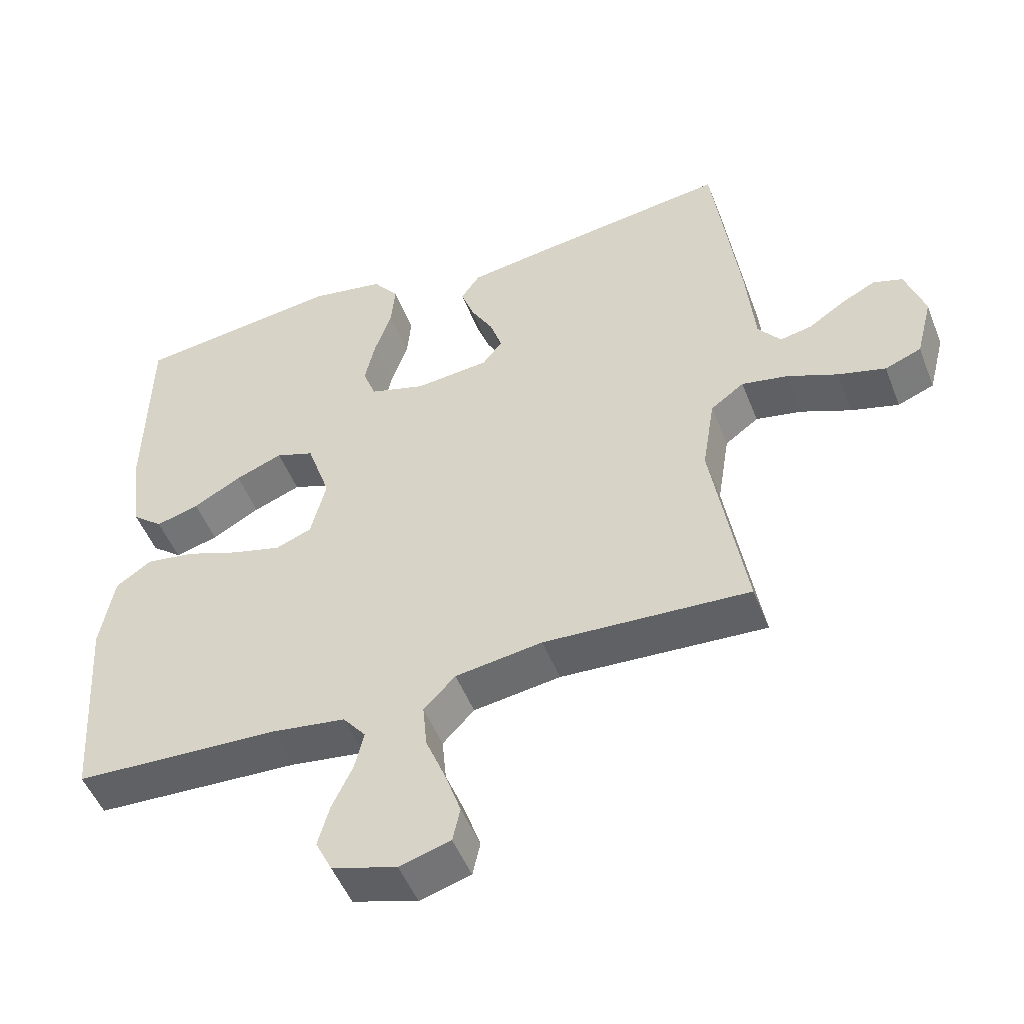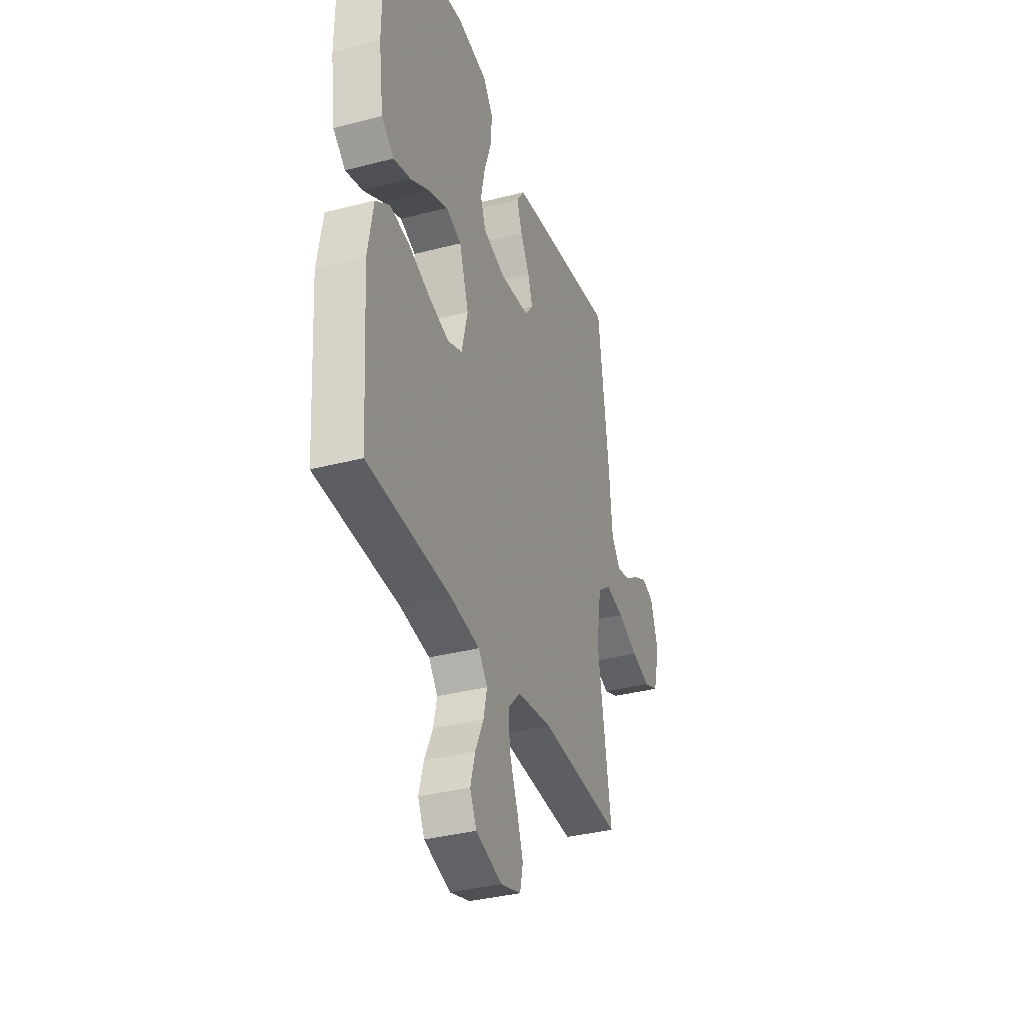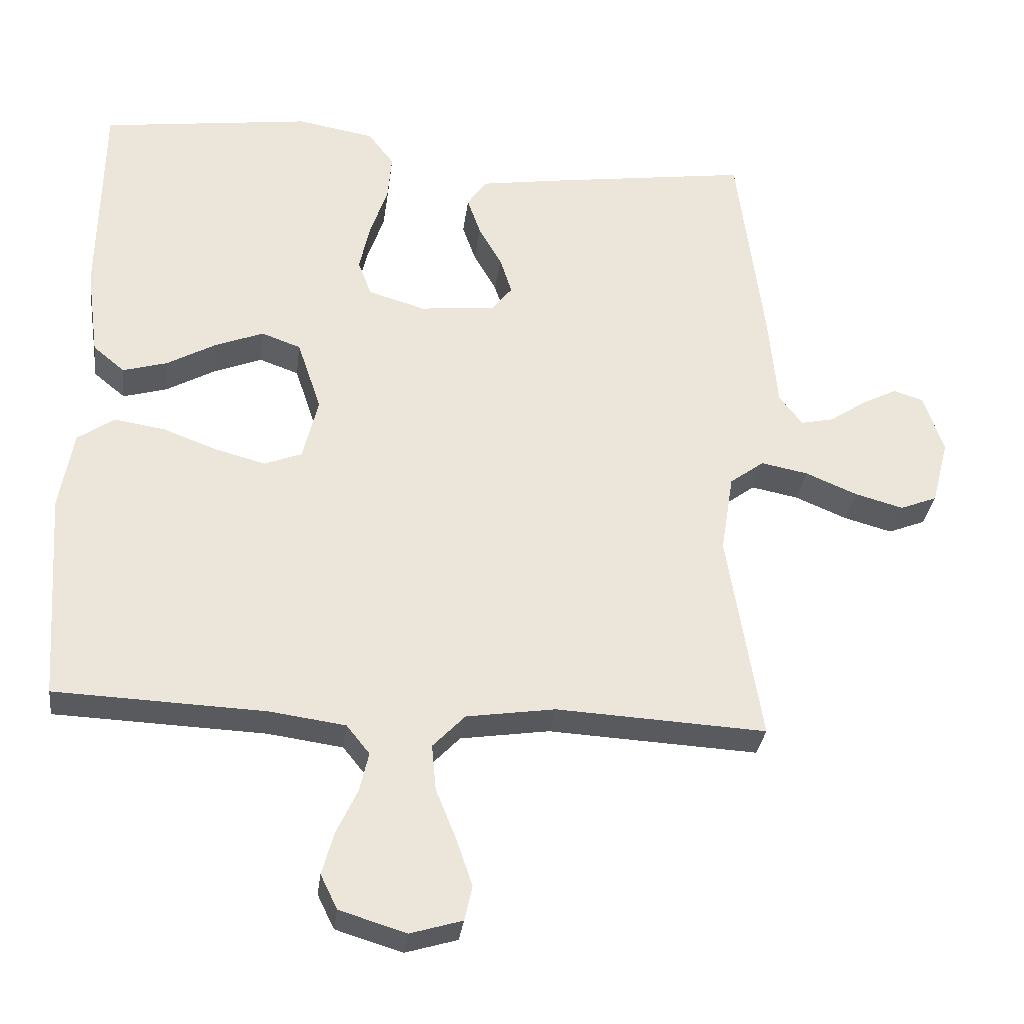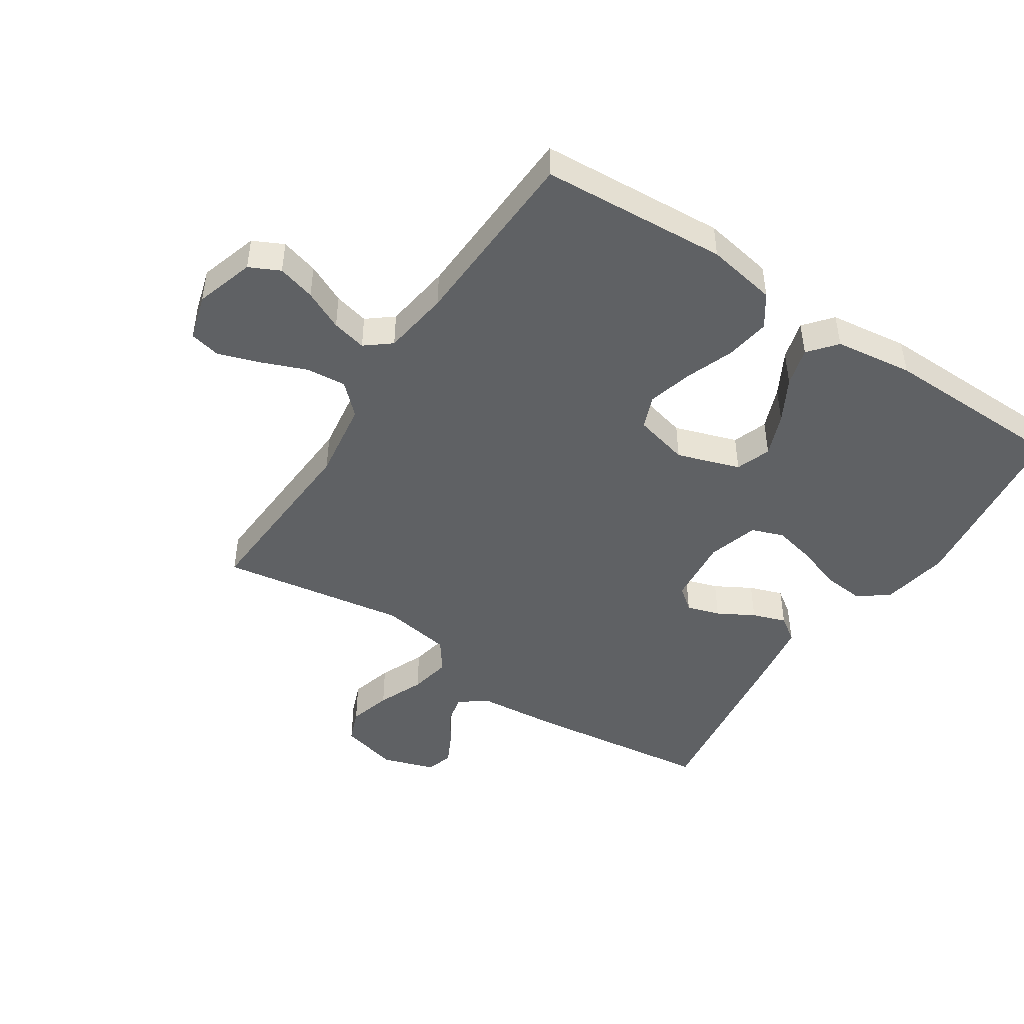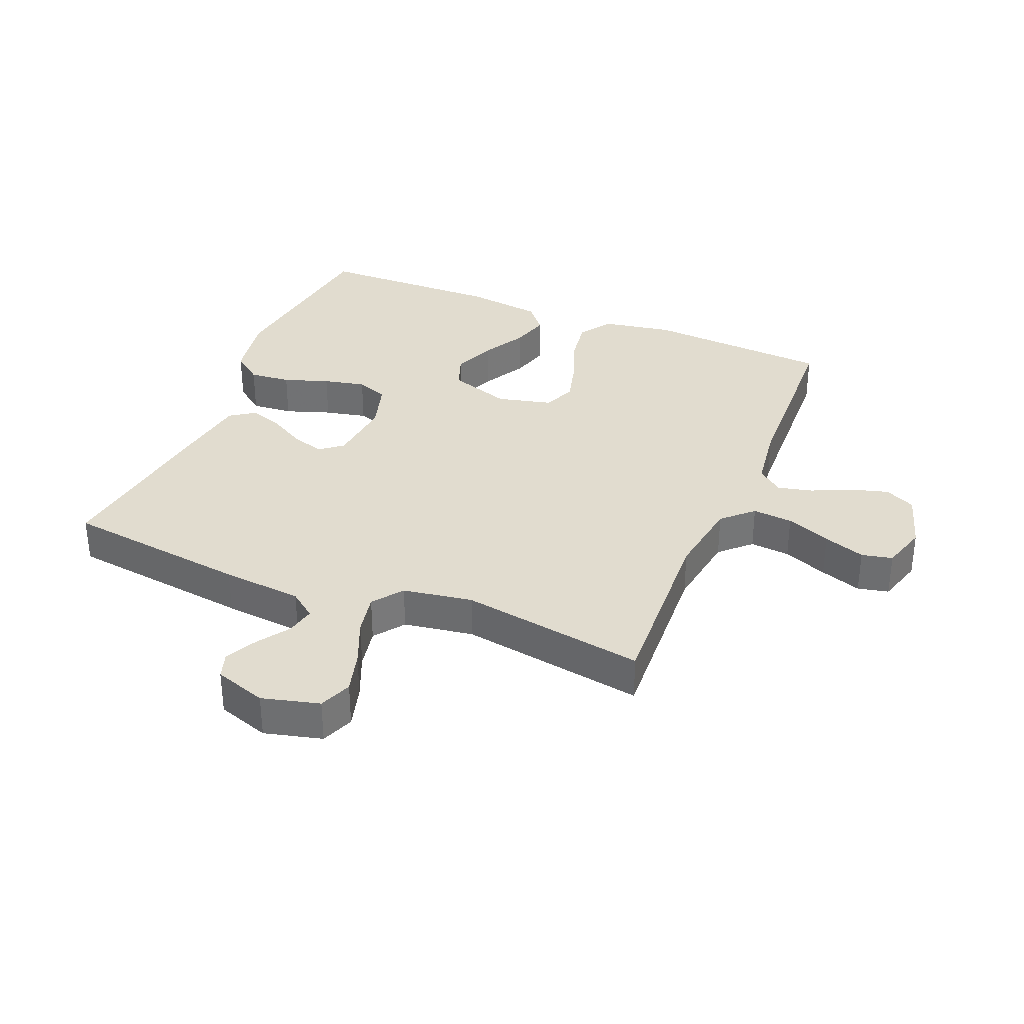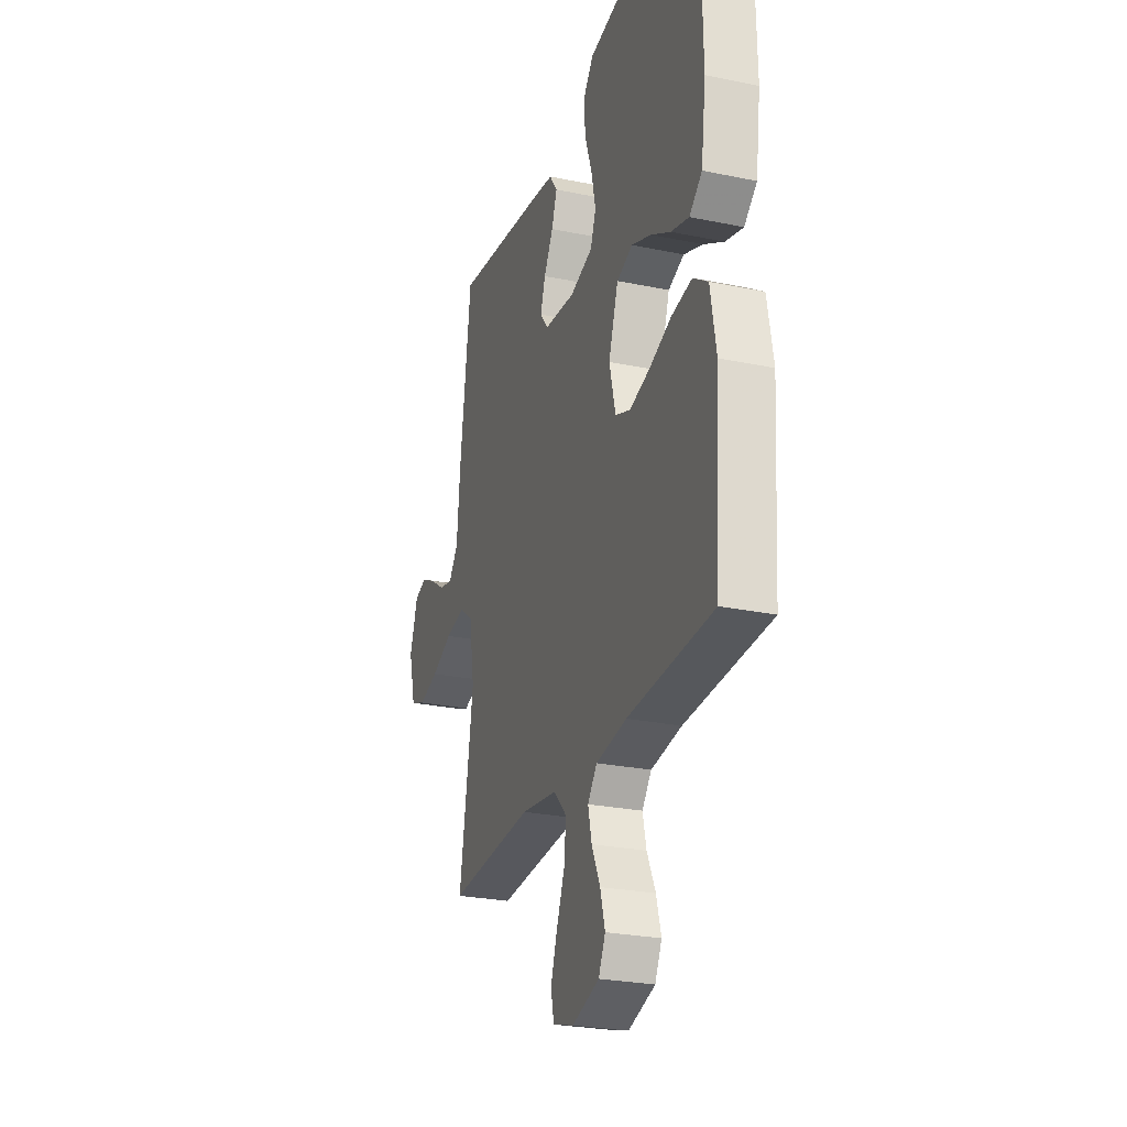
<metadata>
{"format":"obj","ext":"obj","renderer":"f3d","projection":"perspective","resolution":1024,"background":"white","views":[{"elev":-50.0,"azim":21.0,"up":"+Z"},{"elev":-35.1,"azim":-70.9,"up":"+Z"},{"elev":-31.2,"azim":-7.1,"up":"+Z"},{"elev":-46.7,"azim":-123.5,"up":"+Y"},{"elev":34.2,"azim":112.4,"up":"+Y"},{"elev":-26.1,"azim":-108.2,"up":"+Z"}]}
</metadata>
<code>
v -0.5 0.07 0.5
v -0.2 0.07 0.539
v -0.091 0.07 0.52
v -0.054 0.07 0.472
v -0.06 0.07 0.405
v -0.085 0.07 0.332
v -0.1 0.07 0.264
v -0.081 0.07 0.213
v 0 0.07 0.189
v 0.108 0.07 0.2
v 0.137 0.07 0.237
v 0.12 0.07 0.29
v 0.087 0.07 0.348
v 0.068 0.07 0.402
v 0.096 0.07 0.442
v 0.2 0.07 0.458
v 0.5 0.07 0.5
v 0.539 0.07 0.2
v 0.551 0.07 0.07
v 0.584 0.07 0.027
v 0.631 0.07 0.037
v 0.683 0.07 0.072
v 0.734 0.07 0.098
v 0.777 0.07 0.084
v 0.805 0.07 0
v 0.781 0.07 -0.093
v 0.728 0.07 -0.114
v 0.659 0.07 -0.095
v 0.585 0.07 -0.064
v 0.518 0.07 -0.051
v 0.469 0.07 -0.087
v 0.451 0.07 -0.2
v 0.5 0.07 -0.5
v 0.2 0.07 -0.484
v 0.073 0.07 -0.503
v 0.027 0.07 -0.551
v 0.033 0.07 -0.616
v 0.062 0.07 -0.688
v 0.085 0.07 -0.755
v 0.074 0.07 -0.805
v 0 0.07 -0.827
v -0.095 0.07 -0.798
v -0.119 0.07 -0.749
v -0.102 0.07 -0.688
v -0.072 0.07 -0.624
v -0.059 0.07 -0.568
v -0.092 0.07 -0.527
v -0.2 0.07 -0.512
v -0.5 0.07 -0.5
v -0.52 0.07 -0.2
v -0.5 0.07 -0.087
v -0.448 0.07 -0.051
v -0.376 0.07 -0.062
v -0.298 0.07 -0.091
v -0.226 0.07 -0.11
v -0.173 0.07 -0.089
v -0.151 0.07 0
v -0.185 0.07 0.101
v -0.241 0.07 0.121
v -0.31 0.07 0.094
v -0.38 0.07 0.055
v -0.443 0.07 0.037
v -0.488 0.07 0.074
v -0.505 0.07 0.2
v -0.5 0 0.5
v -0.2 0 0.539
v -0.091 0 0.52
v -0.054 0 0.472
v -0.06 0 0.405
v -0.085 0 0.332
v -0.1 0 0.264
v -0.081 0 0.213
v 0 0 0.189
v 0.108 0 0.2
v 0.137 0 0.237
v 0.12 0 0.29
v 0.087 0 0.348
v 0.068 0 0.402
v 0.096 0 0.442
v 0.2 0 0.458
v 0.5 0 0.5
v 0.539 0 0.2
v 0.551 0 0.07
v 0.584 0 0.027
v 0.631 0 0.037
v 0.683 0 0.072
v 0.734 0 0.098
v 0.777 0 0.084
v 0.805 0 0
v 0.781 0 -0.093
v 0.728 0 -0.114
v 0.659 0 -0.095
v 0.585 0 -0.064
v 0.518 0 -0.051
v 0.469 0 -0.087
v 0.451 0 -0.2
v 0.5 0 -0.5
v 0.2 0 -0.484
v 0.073 0 -0.503
v 0.027 0 -0.551
v 0.033 0 -0.616
v 0.062 0 -0.688
v 0.085 0 -0.755
v 0.074 0 -0.805
v 0 0 -0.827
v -0.095 0 -0.798
v -0.119 0 -0.749
v -0.102 0 -0.688
v -0.072 0 -0.624
v -0.059 0 -0.568
v -0.092 0 -0.527
v -0.2 0 -0.512
v -0.5 0 -0.5
v -0.52 0 -0.2
v -0.5 0 -0.087
v -0.448 0 -0.051
v -0.376 0 -0.062
v -0.298 0 -0.091
v -0.226 0 -0.11
v -0.173 0 -0.089
v -0.151 0 0
v -0.185 0 0.101
v -0.241 0 0.121
v -0.31 0 0.094
v -0.38 0 0.055
v -0.443 0 0.037
v -0.488 0 0.074
v -0.505 0 0.2
f 60 61 62 63
f 59 60 63 64
f 51 52 53 54
f 51 54 55
f 48 49 50 51
f 47 48 51 55
f 46 47 55 56
f 42 43 44 45
f 42 45 46
f 41 42 46
f 40 41 46
f 37 38 39 40
f 37 40 46 56
f 32 33 34
f 31 32 34 35
f 26 27 28 29
f 26 29 30
f 25 26 30
f 24 25 30
f 21 22 23 24
f 21 24 30
f 20 21 30 31
f 16 17 18 19
f 16 19 20 31
f 12 13 14 15
f 11 12 15 16
f 3 4 5 6
f 3 6 7
f 2 3 7
f 59 64 1 2
f 58 59 2 7
f 57 58 7 8
f 36 37 56 57
f 36 57 8 9
f 35 36 9 10
f 11 16 31 35
f 10 11 35
f 127 126 125 124
f 128 127 124 123
f 118 117 116 115
f 119 118 115
f 115 114 113 112
f 119 115 112 111
f 120 119 111 110
f 109 108 107 106
f 110 109 106
f 110 106 105
f 110 105 104
f 104 103 102 101
f 120 110 104 101
f 98 97 96
f 99 98 96 95
f 93 92 91 90
f 94 93 90
f 94 90 89
f 94 89 88
f 88 87 86 85
f 94 88 85
f 95 94 85 84
f 83 82 81 80
f 95 84 83 80
f 79 78 77 76
f 80 79 76 75
f 70 69 68 67
f 71 70 67
f 71 67 66
f 66 65 128 123
f 71 66 123 122
f 72 71 122 121
f 121 120 101 100
f 73 72 121 100
f 74 73 100 99
f 99 95 80 75
f 99 75 74
f 1 65 66 2
f 2 66 67 3
f 3 67 68 4
f 4 68 69 5
f 5 69 70 6
f 6 70 71 7
f 7 71 72 8
f 8 72 73 9
f 9 73 74 10
f 10 74 75 11
f 11 75 76 12
f 12 76 77 13
f 13 77 78 14
f 14 78 79 15
f 15 79 80 16
f 16 80 81 17
f 17 81 82 18
f 18 82 83 19
f 19 83 84 20
f 20 84 85 21
f 21 85 86 22
f 22 86 87 23
f 23 87 88 24
f 24 88 89 25
f 25 89 90 26
f 26 90 91 27
f 27 91 92 28
f 28 92 93 29
f 29 93 94 30
f 30 94 95 31
f 31 95 96 32
f 32 96 97 33
f 33 97 98 34
f 34 98 99 35
f 35 99 100 36
f 36 100 101 37
f 37 101 102 38
f 38 102 103 39
f 39 103 104 40
f 40 104 105 41
f 41 105 106 42
f 42 106 107 43
f 43 107 108 44
f 44 108 109 45
f 45 109 110 46
f 46 110 111 47
f 47 111 112 48
f 48 112 113 49
f 49 113 114 50
f 50 114 115 51
f 51 115 116 52
f 52 116 117 53
f 53 117 118 54
f 54 118 119 55
f 55 119 120 56
f 56 120 121 57
f 57 121 122 58
f 58 122 123 59
f 59 123 124 60
f 60 124 125 61
f 61 125 126 62
f 62 126 127 63
f 63 127 128 64
f 64 128 65 1

</code>
